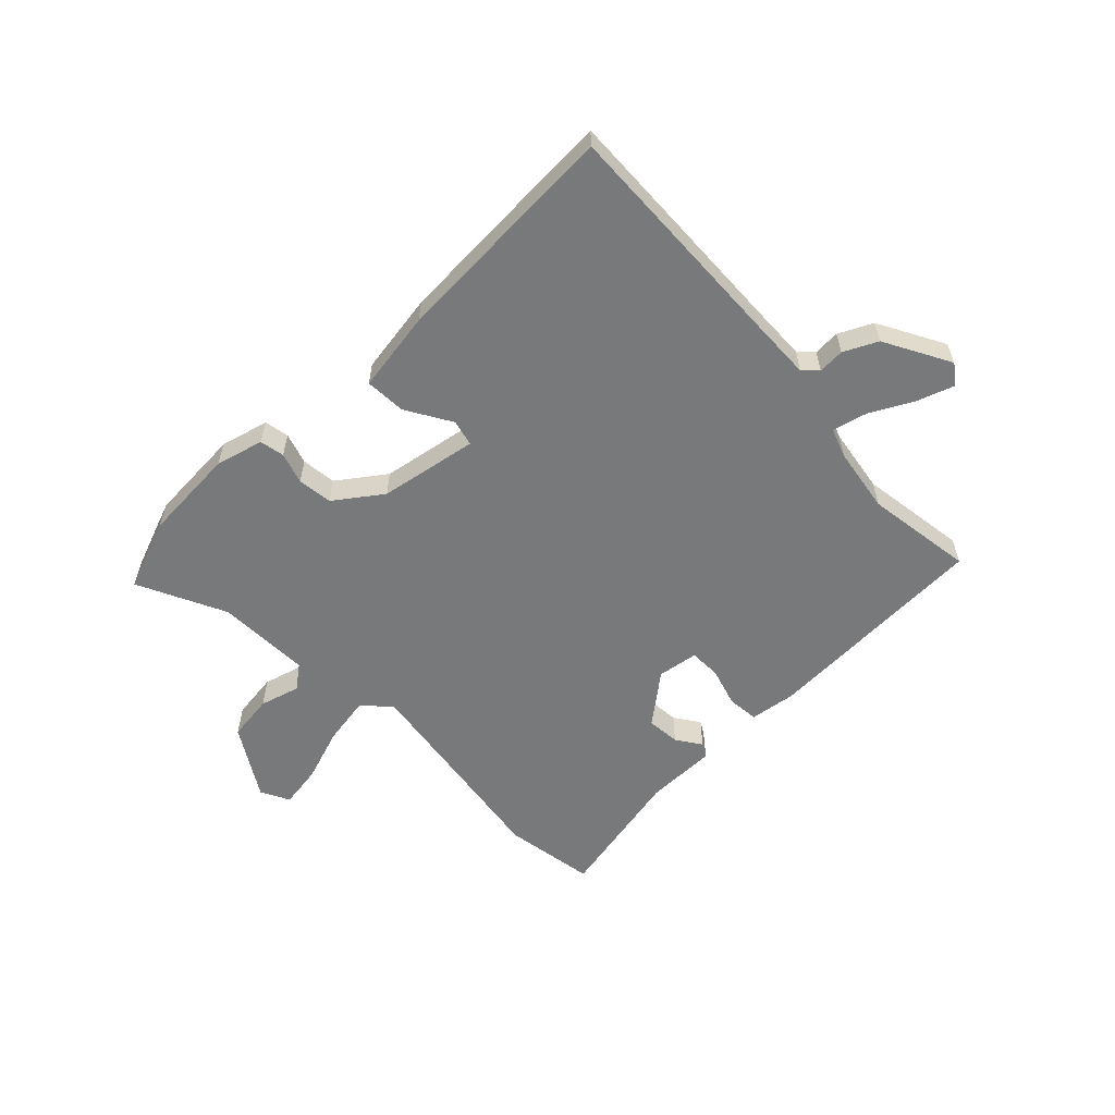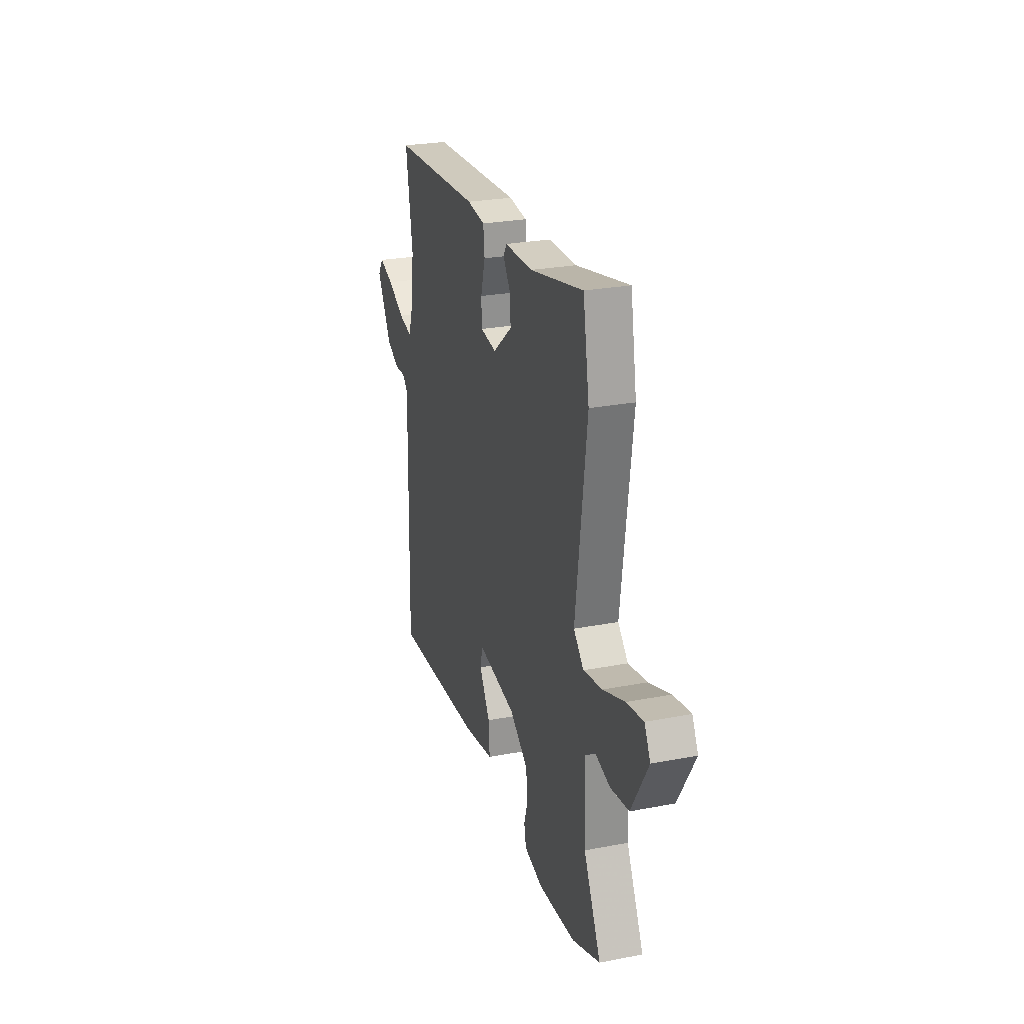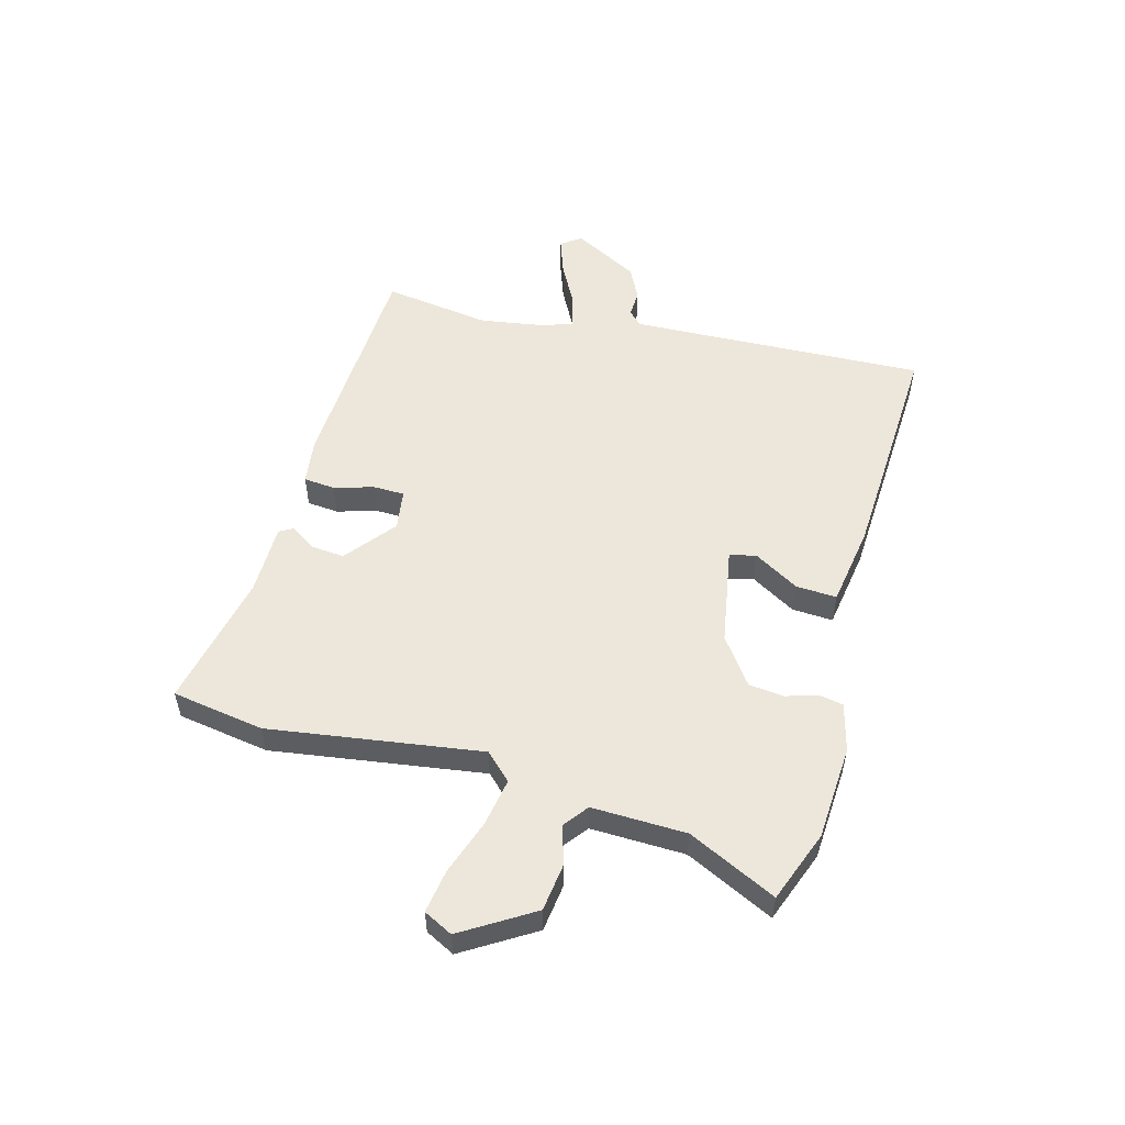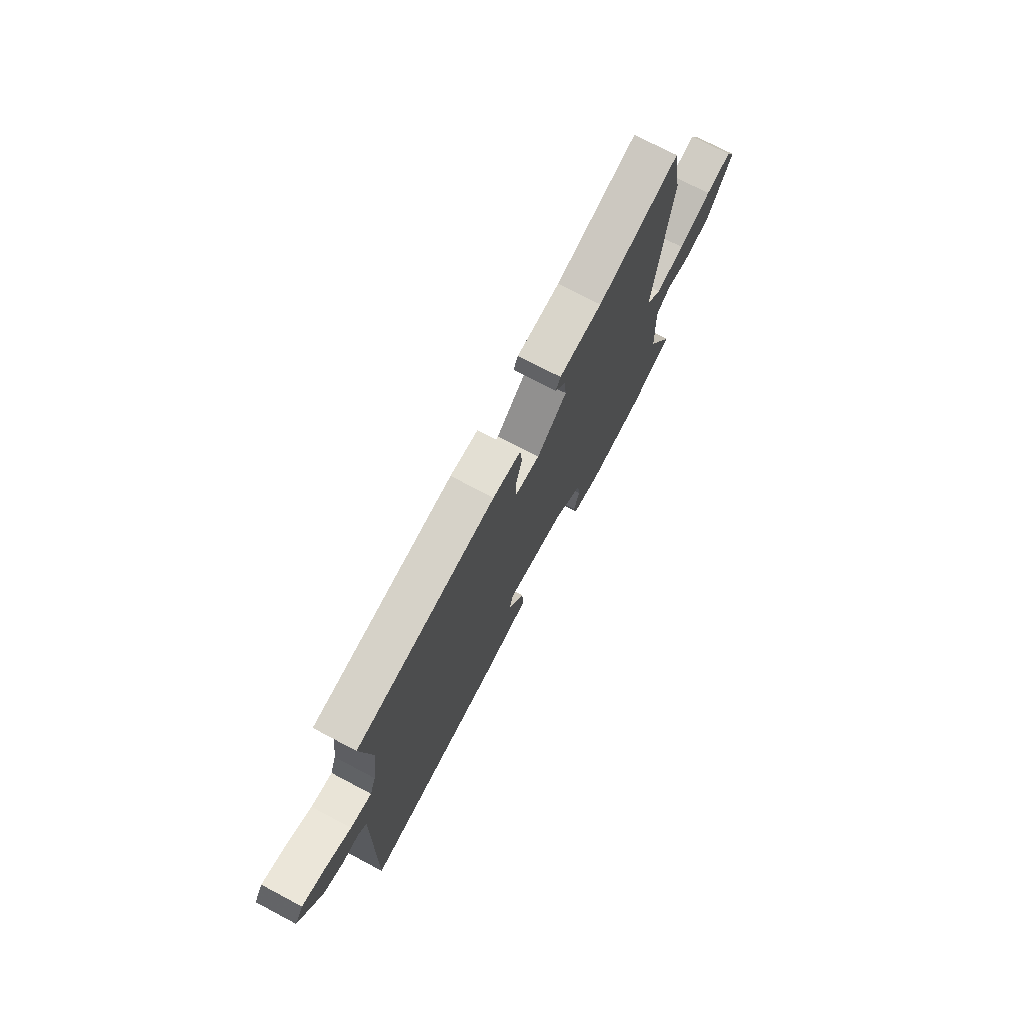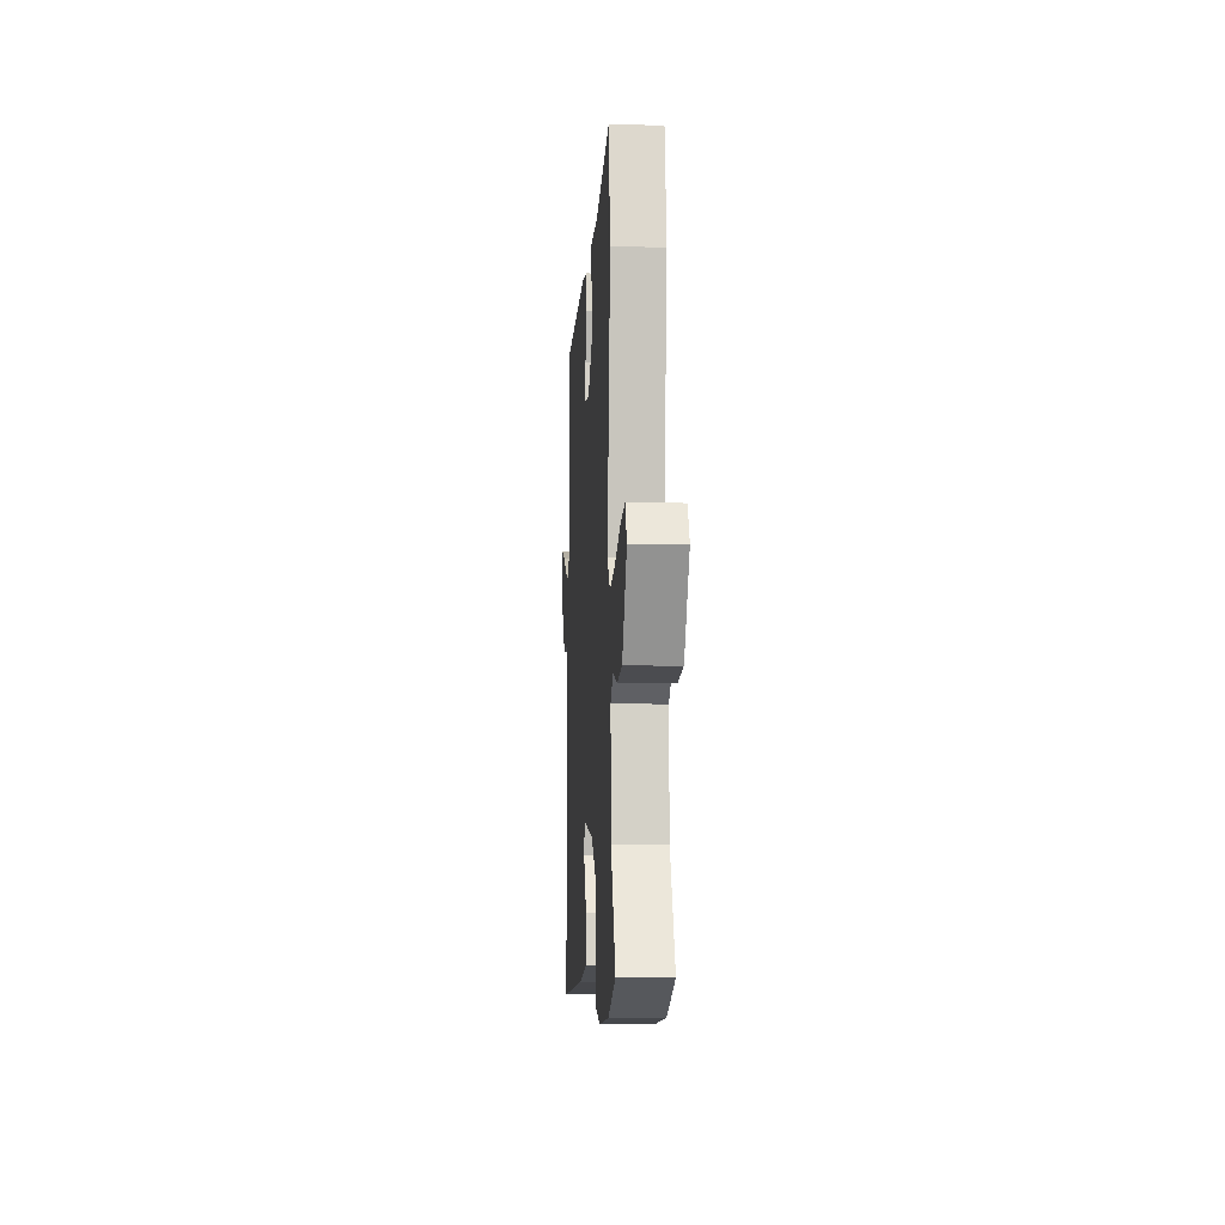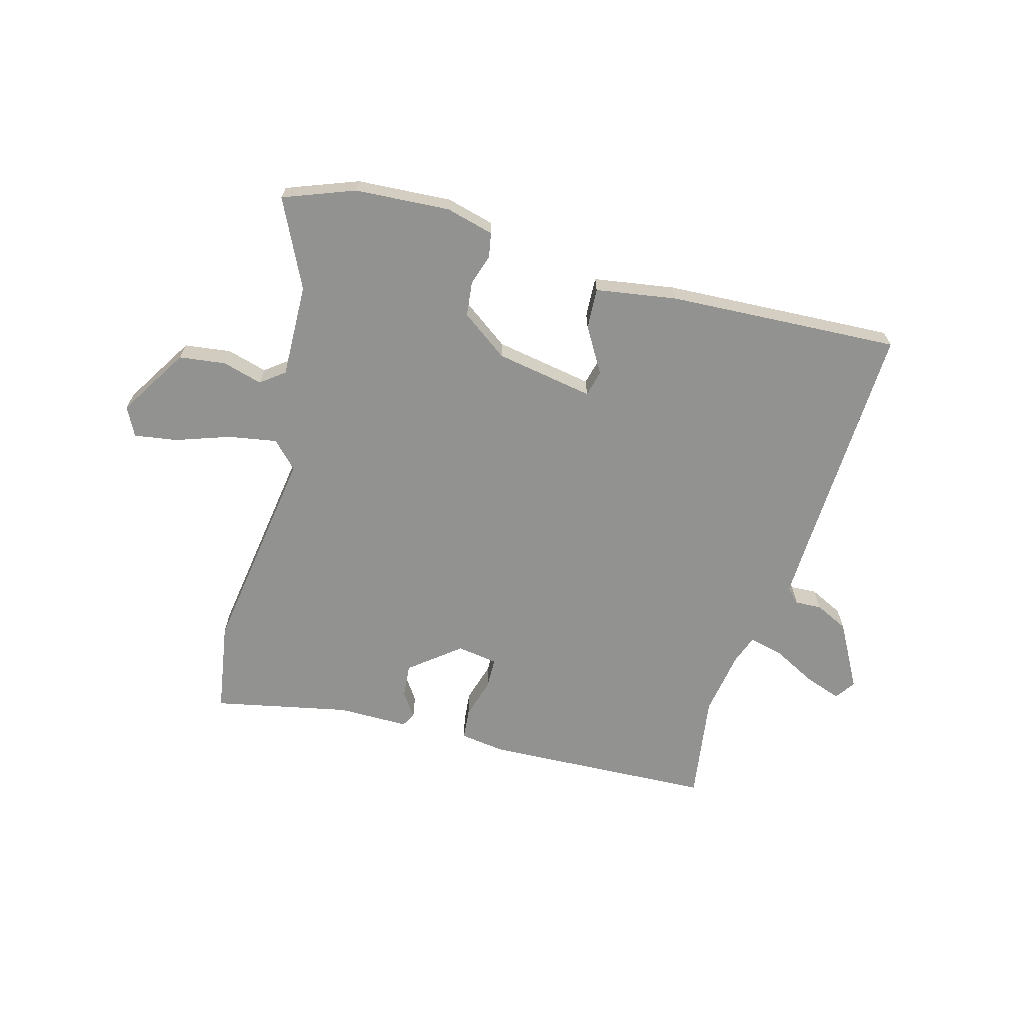
<metadata>
{"format":"obj","ext":"obj","renderer":"f3d","projection":"perspective","resolution":1024,"background":"white","views":[{"elev":-57.7,"azim":-136.8,"up":"+Y"},{"elev":26.2,"azim":73.1,"up":"+Z"},{"elev":53.4,"azim":104.4,"up":"+Y"},{"elev":73.8,"azim":-62.2,"up":"+Z"},{"elev":-7.0,"azim":86.2,"up":"+Z"},{"elev":-66.3,"azim":163.8,"up":"+Y"}]}
</metadata>
<code>
v 0.483 0.07 0.595
v 0.512 0.07 0.431
v 0.462 0.07 0.052
v 0.508 0.07 0.006
v 0.594 0.07 0.022
v 0.691 0.07 0.057
v 0.768 0.07 0.07
v 0.795 0.07 0.019
v 0.719 0.07 -0.108
v 0.636 0.07 -0.12
v 0.564 0.07 -0.101
v 0.522 0.07 -0.134
v 0.529 0.07 -0.302
v 0.607 0.07 -0.458
v 0.48 0.07 -0.508
v 0.311 0.07 -0.521
v 0.225 0.07 -0.5
v 0.216 0.07 -0.456
v 0.233 0.07 -0.4
v 0.225 0.07 -0.338
v 0.141 0.07 -0.279
v -0.035 0.07 -0.251
v -0.046 0.07 -0.298
v 0.003 0.07 -0.378
v 0.008 0.07 -0.451
v -0.137 0.07 -0.476
v -0.364 0.07 -0.491
v -0.551 0.07 -0.503
v -0.541 0.07 -0.081
v -0.539 0.07 0.029
v -0.564 0.07 0.053
v -0.611 0.07 0.05
v -0.671 0.07 0.078
v -0.737 0.07 0.195
v -0.712 0.07 0.231
v -0.646 0.07 0.209
v -0.569 0.07 0.17
v -0.507 0.07 0.156
v -0.489 0.07 0.208
v -0.472 0.07 0.325
v -0.503 0.07 0.517
v -0.094 0.07 0.541
v -0.012 0.07 0.531
v -0.006 0.07 0.475
v -0.026 0.07 0.404
v -0.024 0.07 0.348
v 0.049 0.07 0.338
v 0.137 0.07 0.41
v 0.131 0.07 0.47
v 0.1 0.07 0.514
v 0.114 0.07 0.539
v 0.241 0.07 0.541
v 0.483 0 0.595
v 0.512 0 0.431
v 0.462 0 0.052
v 0.508 0 0.006
v 0.594 0 0.022
v 0.691 0 0.057
v 0.768 0 0.07
v 0.795 0 0.019
v 0.719 0 -0.108
v 0.636 0 -0.12
v 0.564 0 -0.101
v 0.522 0 -0.134
v 0.529 0 -0.302
v 0.607 0 -0.458
v 0.48 0 -0.508
v 0.311 0 -0.521
v 0.225 0 -0.5
v 0.216 0 -0.456
v 0.233 0 -0.4
v 0.225 0 -0.338
v 0.141 0 -0.279
v -0.035 0 -0.251
v -0.046 0 -0.298
v 0.003 0 -0.378
v 0.008 0 -0.451
v -0.137 0 -0.476
v -0.364 0 -0.491
v -0.551 0 -0.503
v -0.541 0 -0.081
v -0.539 0 0.029
v -0.564 0 0.053
v -0.611 0 0.05
v -0.671 0 0.078
v -0.737 0 0.195
v -0.712 0 0.231
v -0.646 0 0.209
v -0.569 0 0.17
v -0.507 0 0.156
v -0.489 0 0.208
v -0.472 0 0.325
v -0.503 0 0.517
v -0.094 0 0.541
v -0.012 0 0.531
v -0.006 0 0.475
v -0.026 0 0.404
v -0.024 0 0.348
v 0.049 0 0.338
v 0.137 0 0.41
v 0.131 0 0.47
v 0.1 0 0.514
v 0.114 0 0.539
v 0.241 0 0.541
f 49 50 51 52
f 1 2 3
f 52 1 3
f 49 52 3
f 48 49 3
f 47 48 3
f 46 47 3 4
f 43 44 45
f 42 43 45
f 41 42 45
f 40 41 45
f 39 40 45 46
f 38 39 46 4
f 35 36 37
f 34 35 37
f 33 34 37
f 32 33 37
f 31 32 37
f 30 31 37 38
f 29 30 38 4
f 27 28 29
f 26 27 29
f 25 26 29
f 24 25 29
f 23 24 29
f 22 23 29
f 21 22 29 4
f 17 18 19
f 16 17 19
f 15 16 19
f 14 15 19
f 13 14 19
f 12 13 19 20
f 21 4 5
f 20 21 5
f 12 20 5
f 11 12 5
f 9 10 11
f 8 9 11
f 7 8 11
f 6 7 11
f 5 6 11
f 104 103 102 101
f 55 54 53
f 55 53 104
f 55 104 101
f 55 101 100
f 55 100 99
f 56 55 99 98
f 97 96 95
f 97 95 94
f 97 94 93
f 97 93 92
f 98 97 92 91
f 56 98 91 90
f 89 88 87
f 89 87 86
f 89 86 85
f 89 85 84
f 89 84 83
f 90 89 83 82
f 56 90 82 81
f 81 80 79
f 81 79 78
f 81 78 77
f 81 77 76
f 81 76 75
f 81 75 74
f 56 81 74 73
f 71 70 69
f 71 69 68
f 71 68 67
f 71 67 66
f 71 66 65
f 72 71 65 64
f 57 56 73
f 57 73 72
f 57 72 64
f 57 64 63
f 63 62 61
f 63 61 60
f 63 60 59
f 63 59 58
f 63 58 57
f 1 53 54 2
f 2 54 55 3
f 3 55 56 4
f 4 56 57 5
f 5 57 58 6
f 6 58 59 7
f 7 59 60 8
f 8 60 61 9
f 9 61 62 10
f 10 62 63 11
f 11 63 64 12
f 12 64 65 13
f 13 65 66 14
f 14 66 67 15
f 15 67 68 16
f 16 68 69 17
f 17 69 70 18
f 18 70 71 19
f 19 71 72 20
f 20 72 73 21
f 21 73 74 22
f 22 74 75 23
f 23 75 76 24
f 24 76 77 25
f 25 77 78 26
f 26 78 79 27
f 27 79 80 28
f 28 80 81 29
f 29 81 82 30
f 30 82 83 31
f 31 83 84 32
f 32 84 85 33
f 33 85 86 34
f 34 86 87 35
f 35 87 88 36
f 36 88 89 37
f 37 89 90 38
f 38 90 91 39
f 39 91 92 40
f 40 92 93 41
f 41 93 94 42
f 42 94 95 43
f 43 95 96 44
f 44 96 97 45
f 45 97 98 46
f 46 98 99 47
f 47 99 100 48
f 48 100 101 49
f 49 101 102 50
f 50 102 103 51
f 51 103 104 52
f 52 104 53 1

</code>
